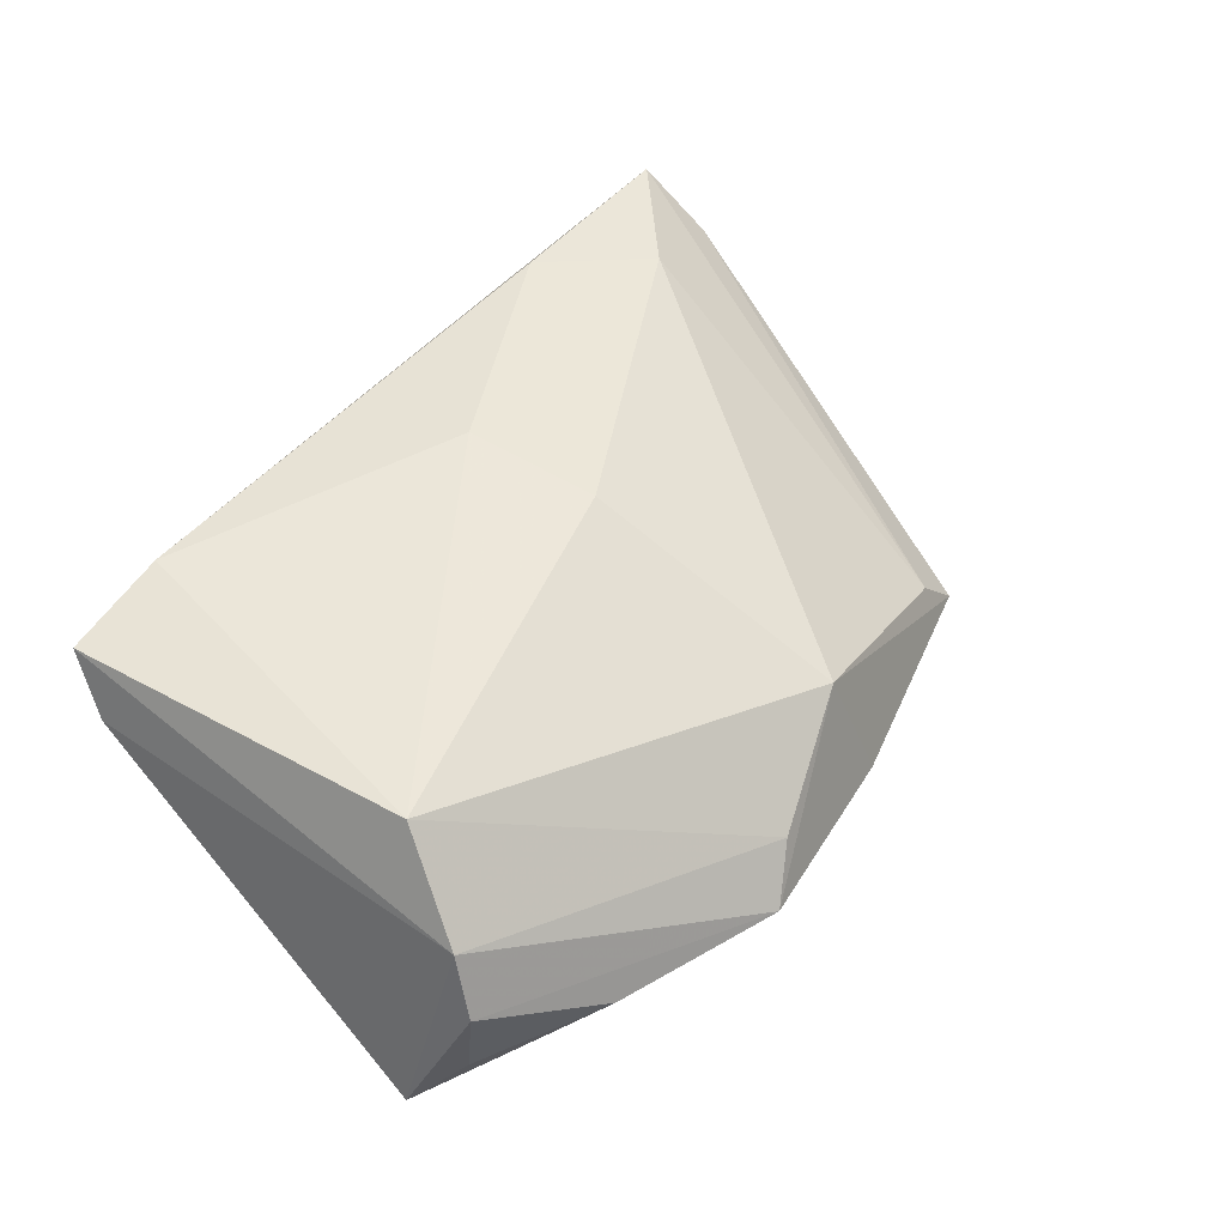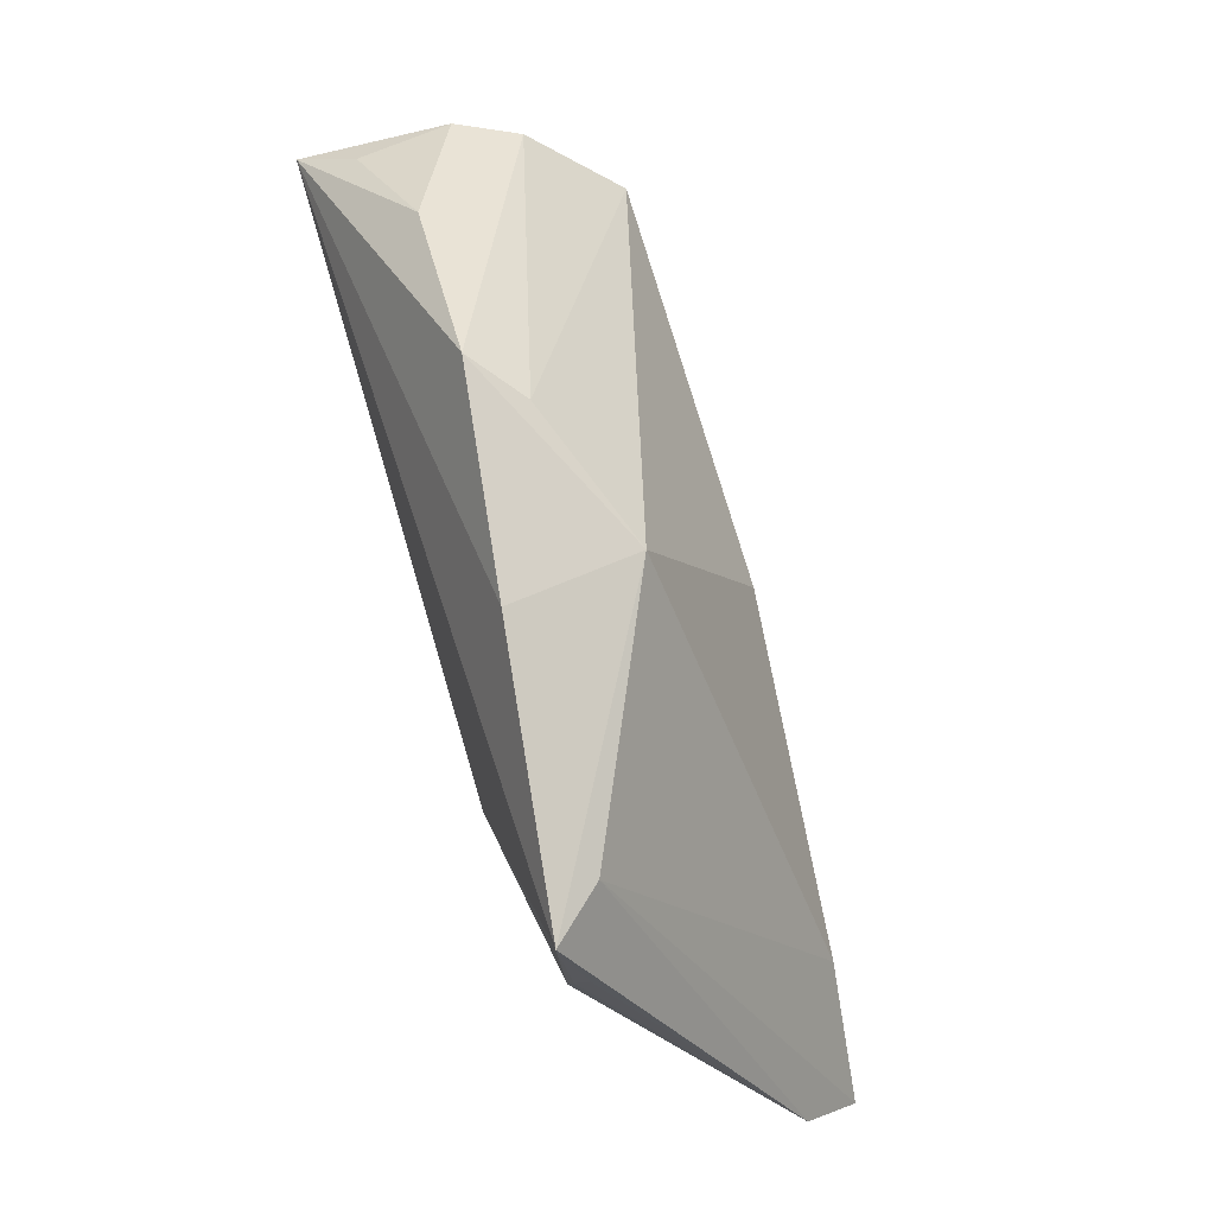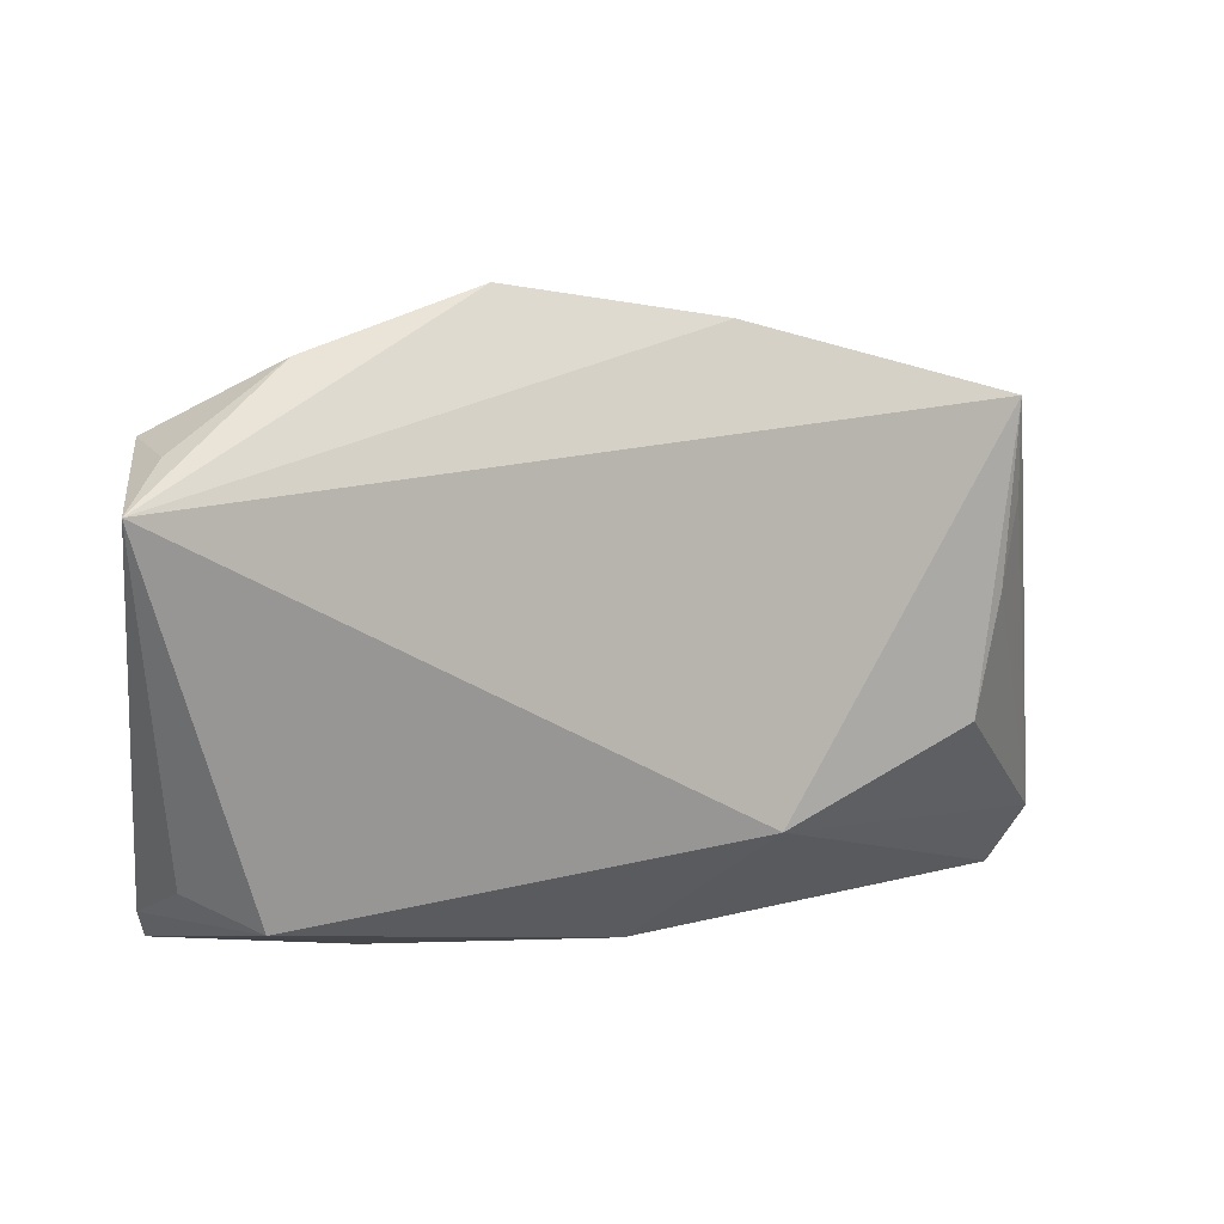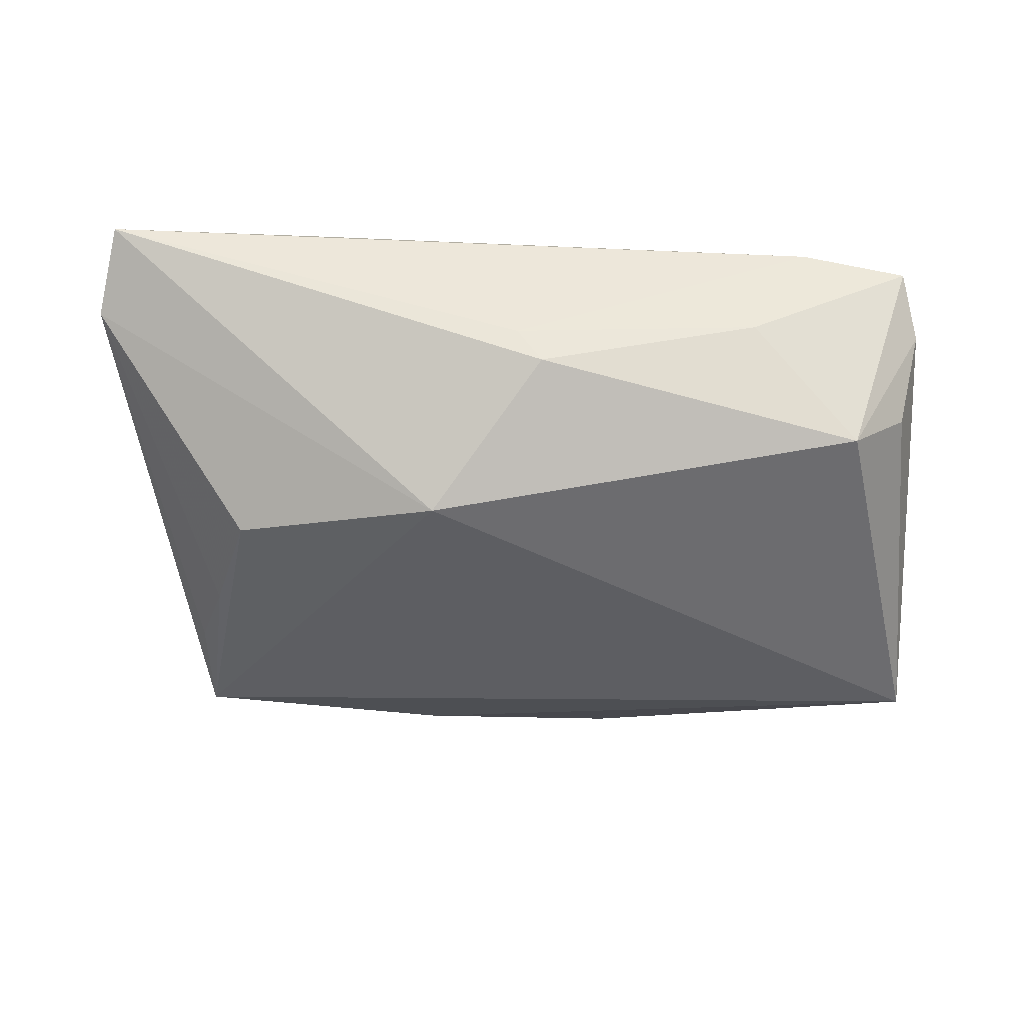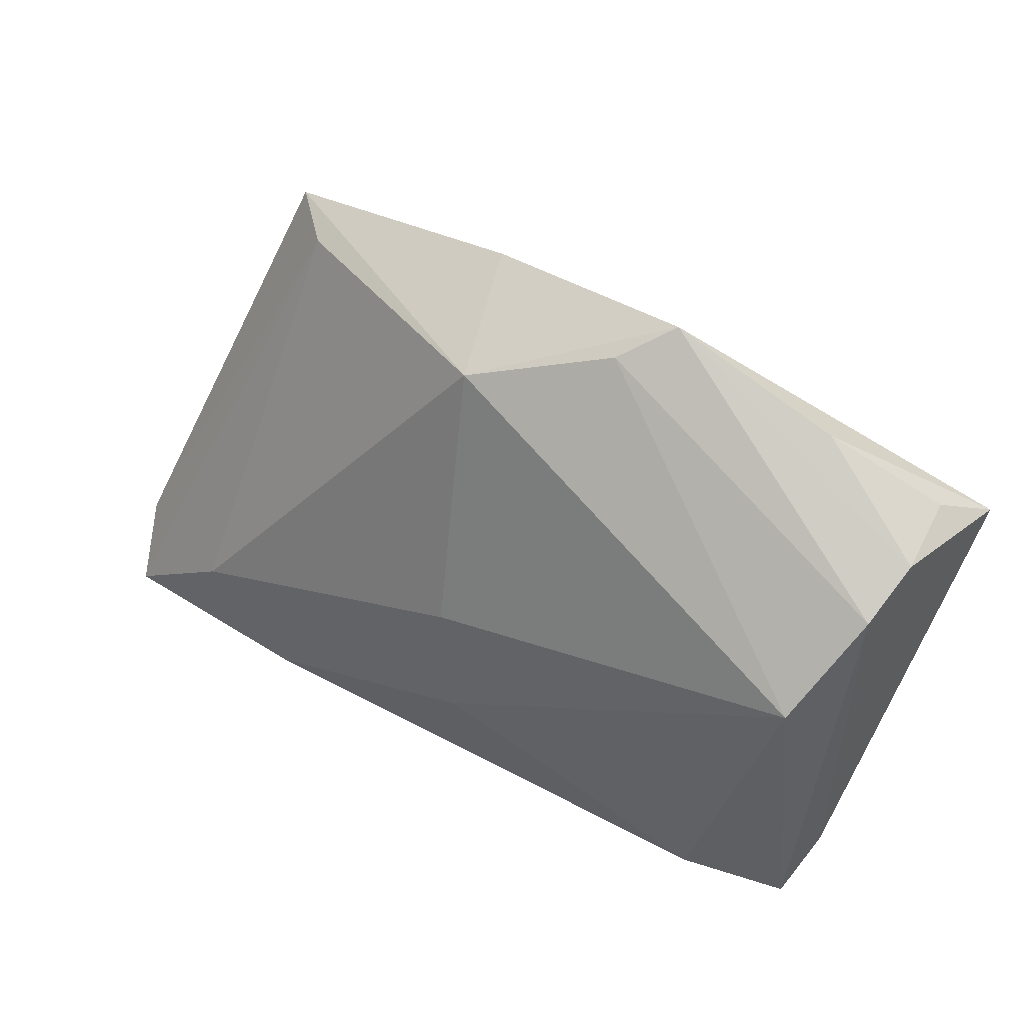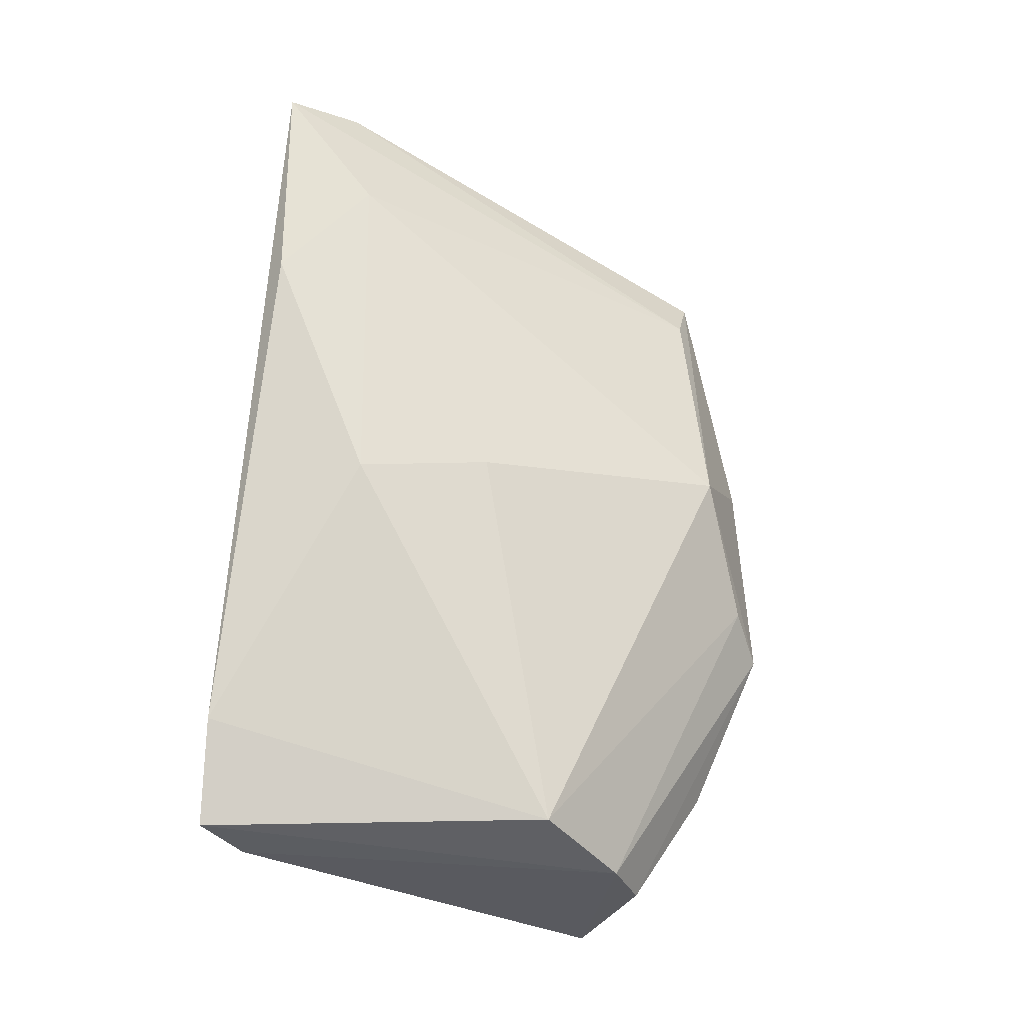
<metadata>
{"format":"obj","ext":"obj","renderer":"f3d","projection":"perspective","resolution":1024,"background":"white","views":[{"elev":49.8,"azim":127.1,"up":"+Z"},{"elev":69.2,"azim":-107.3,"up":"+Y"},{"elev":8.2,"azim":159.0,"up":"+Y"},{"elev":-40.2,"azim":-5.3,"up":"+Z"},{"elev":54.0,"azim":28.3,"up":"+Y"},{"elev":72.3,"azim":94.5,"up":"+Z"}]}
</metadata>
<code>
v 0.04403 0.02538 -0.000496
v -0.008822 -0.0297 0.0007919
v 0.04362 0.02412 -0.01121
v -0.01134 0.03193 0.003584
v 0.02872 -0.0297 0.01806
v 0.04364 -0.02472 0.009302
v -0.03346 -0.02784 0.01757
v 0.01016 0.04021 -0.008251
v 0.03776 0.0132 0.01713
v -0.06098 -0.02139 0.007305
v -0.00579 -0.02917 -0.003364
v -0.04546 0.02841 -0.01595
v -0.04008 0.02751 -0.0101
v 0.03021 0.0332 -0.007491
v 0.04166 -0.02937 0.01607
v -0.04699 0.01745 -0.01312
v 0.04139 -0.02037 -0.001548
v -0.04164 -0.006235 -0.01424
v 0.04235 0.02232 0.006892
v 0.03399 -0.02368 -0.008454
v -0.04463 0.007696 -0.01421
v -0.01458 0.03654 -0.01175
v -0.01798 -0.01572 -0.01713
v 0.02117 -0.02929 0.00469
v -0.005243 -0.01411 0.01962
v 0.0485 0.01919 -0.01713
v -0.04567 -0.01745 0.01526
v 0.004802 0.03724 -0.00308
v -0.05959 -0.0297 0.01419
v -0.007539 0.001865 0.01755
f 12 26 23
f 17 26 6
f 6 26 19
f 18 23 10
f 18 12 23
f 20 11 23
f 20 24 11
f 23 26 20
f 26 17 20
f 20 17 6
f 14 26 8
f 21 18 10
f 12 18 21
f 13 12 10
f 25 5 9
f 7 5 25
f 15 5 24
f 15 20 6
f 24 20 15
f 6 19 15
f 9 5 15
f 15 19 9
f 11 24 2
f 24 5 2
f 1 19 26
f 8 19 1
f 1 14 8
f 10 12 16
f 16 21 10
f 12 21 16
f 29 13 10
f 10 23 29
f 23 11 29
f 29 5 7
f 29 2 5
f 11 2 29
f 12 13 4
f 26 14 3
f 3 1 26
f 14 1 3
f 22 4 8
f 12 4 22
f 8 26 22
f 26 12 22
f 13 29 27
f 27 4 13
f 7 25 27
f 27 29 7
f 28 19 8
f 8 4 28
f 9 19 28
f 28 4 9
f 9 4 30
f 4 27 30
f 30 25 9
f 30 27 25

</code>
